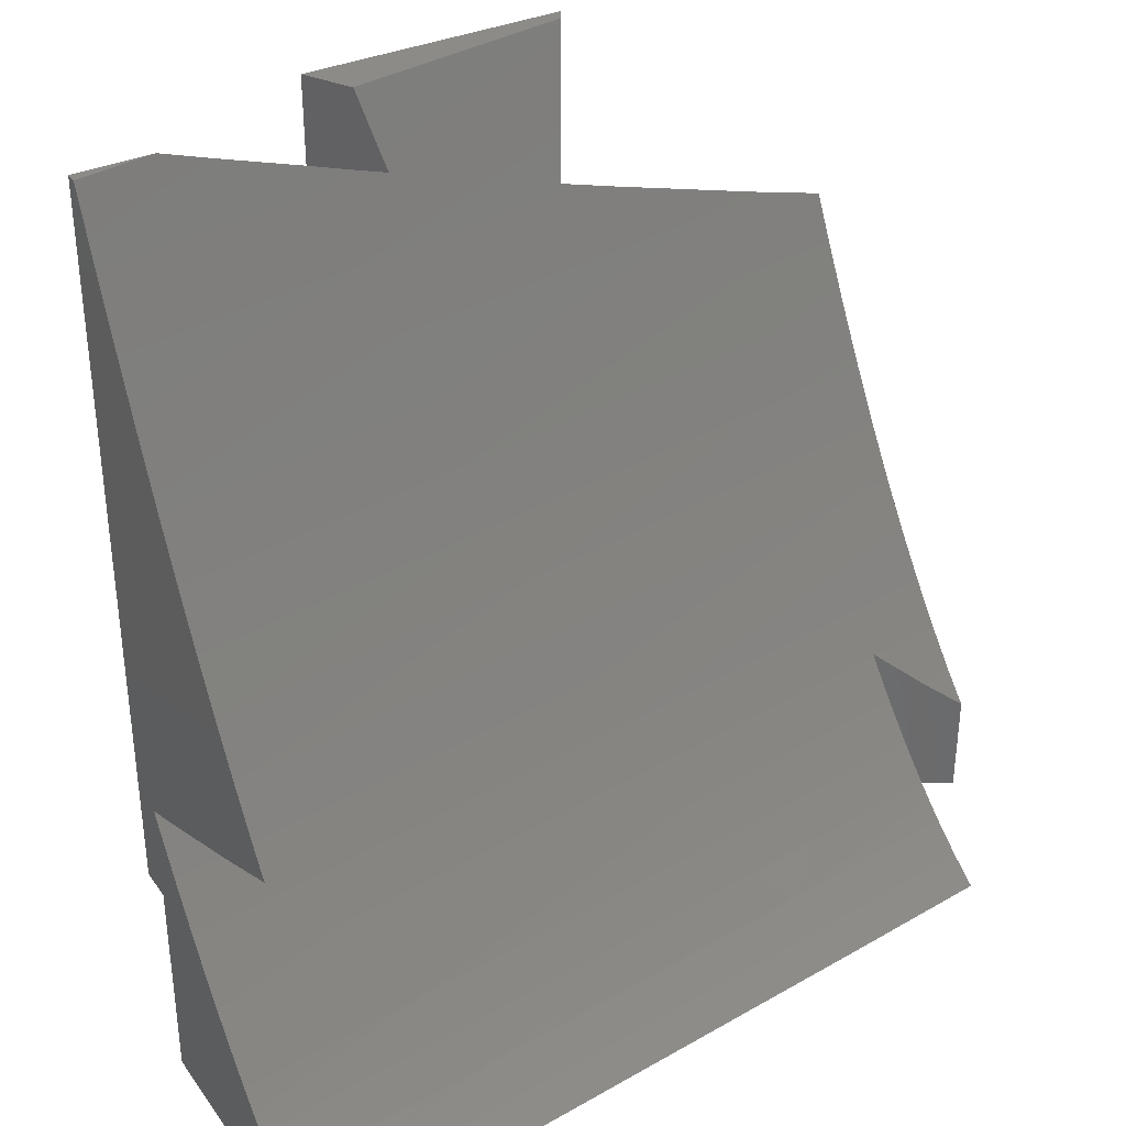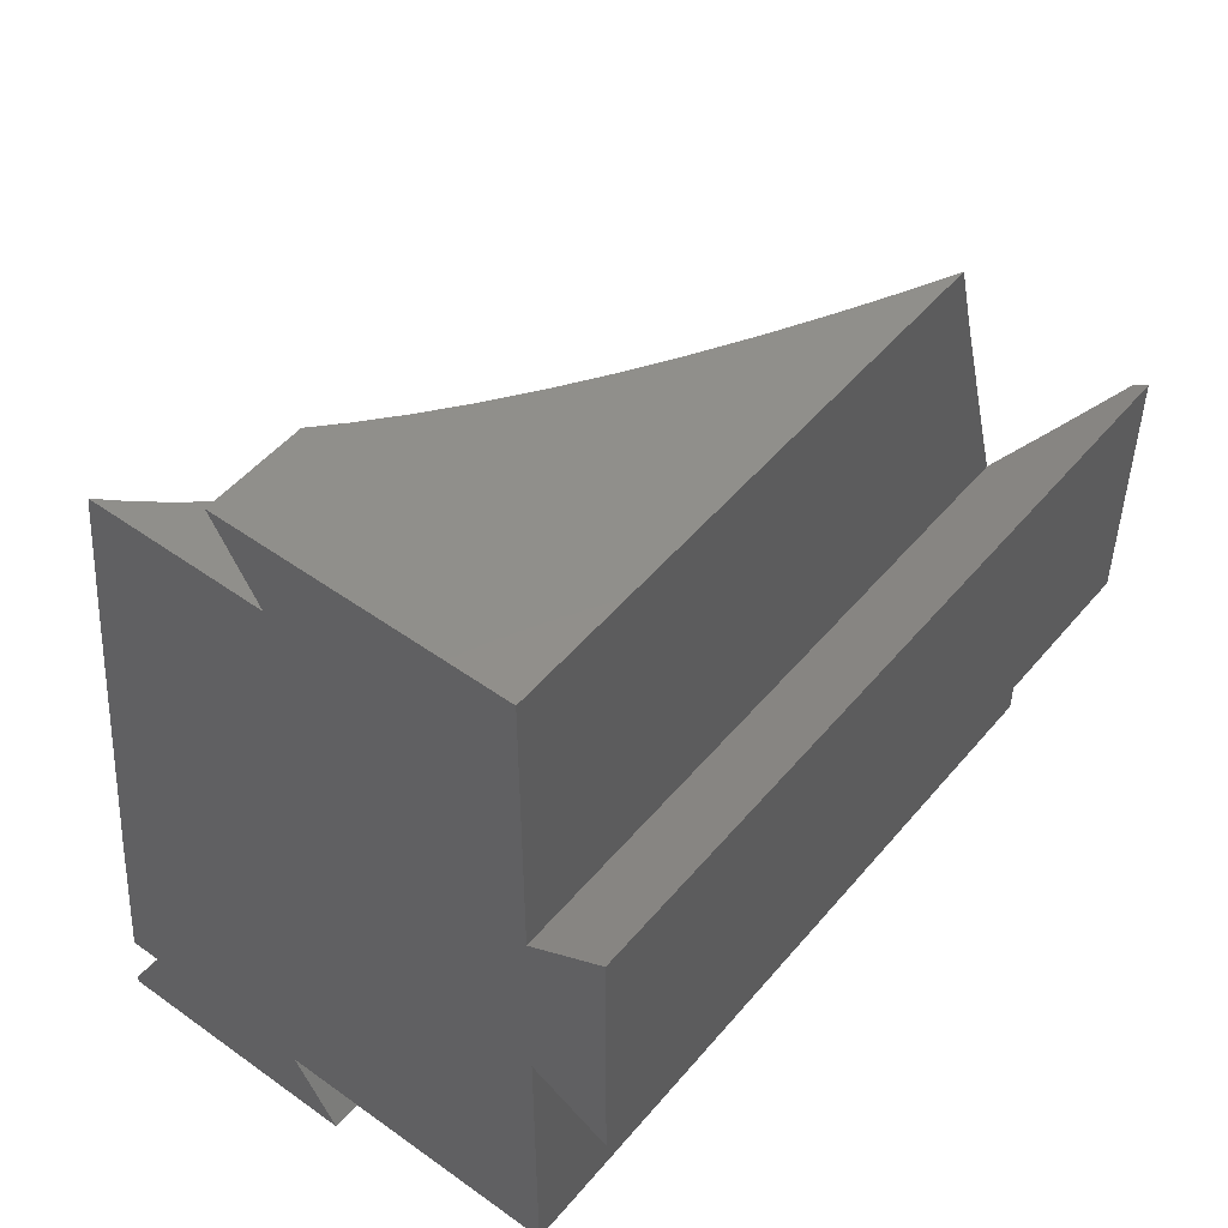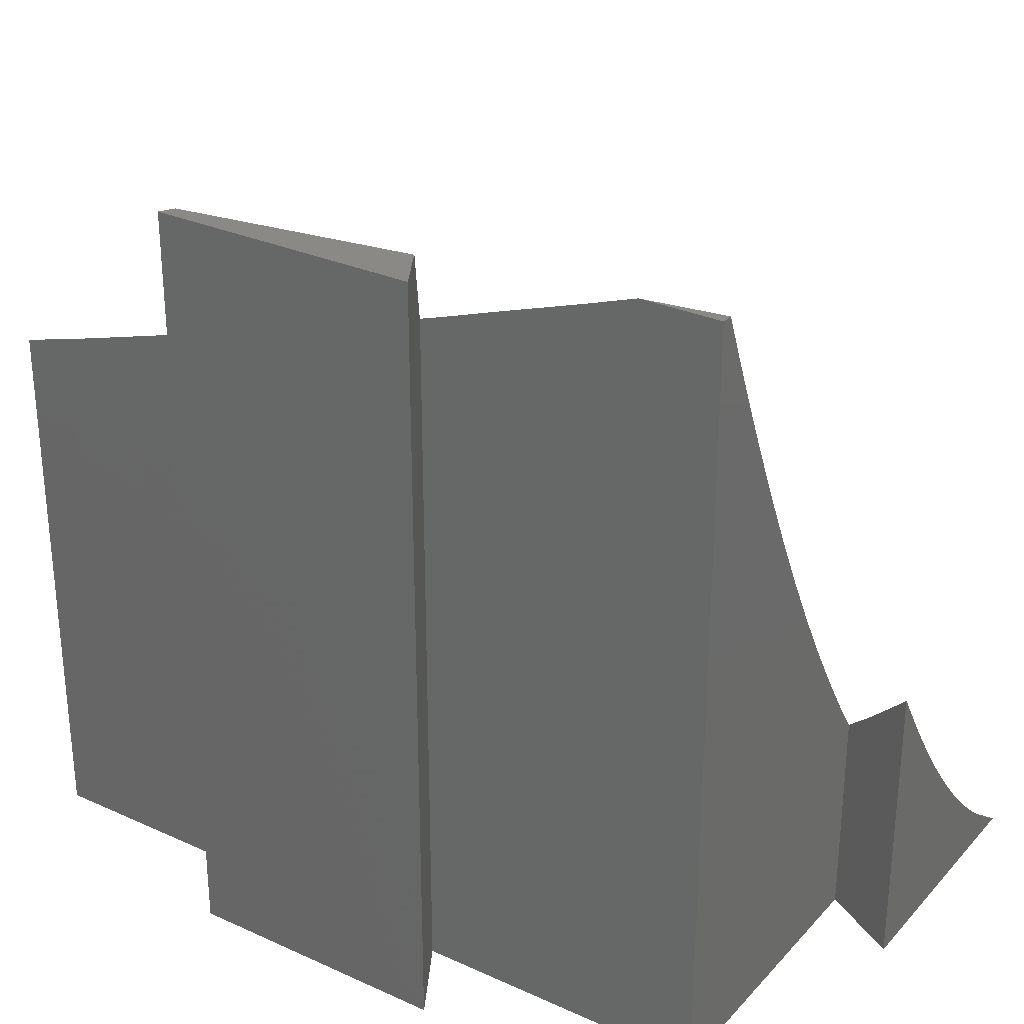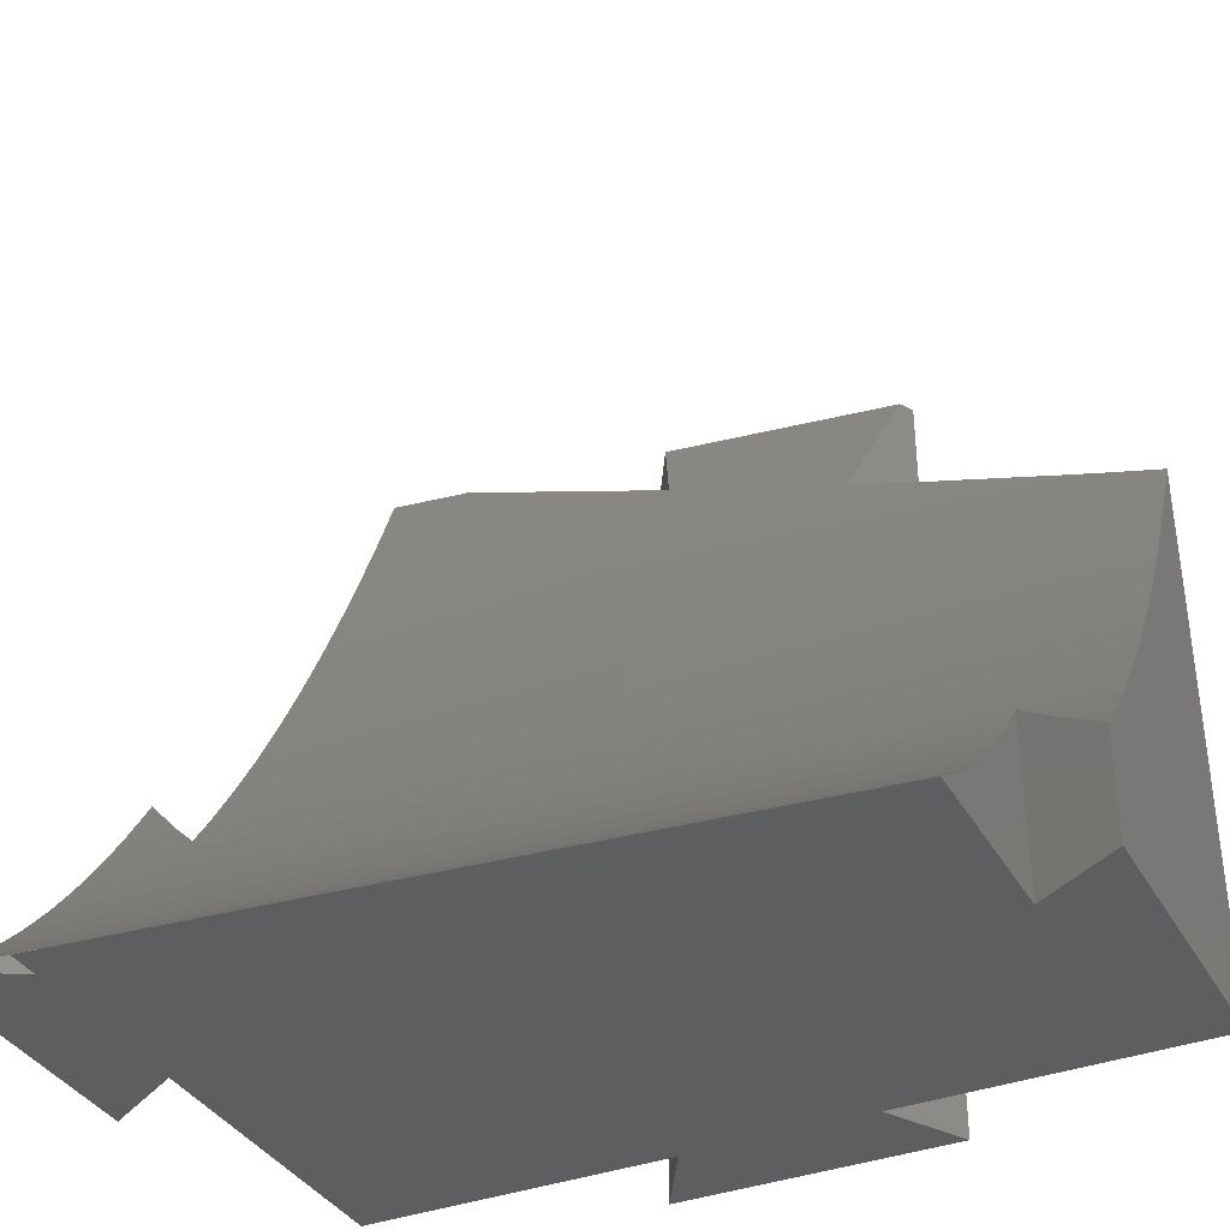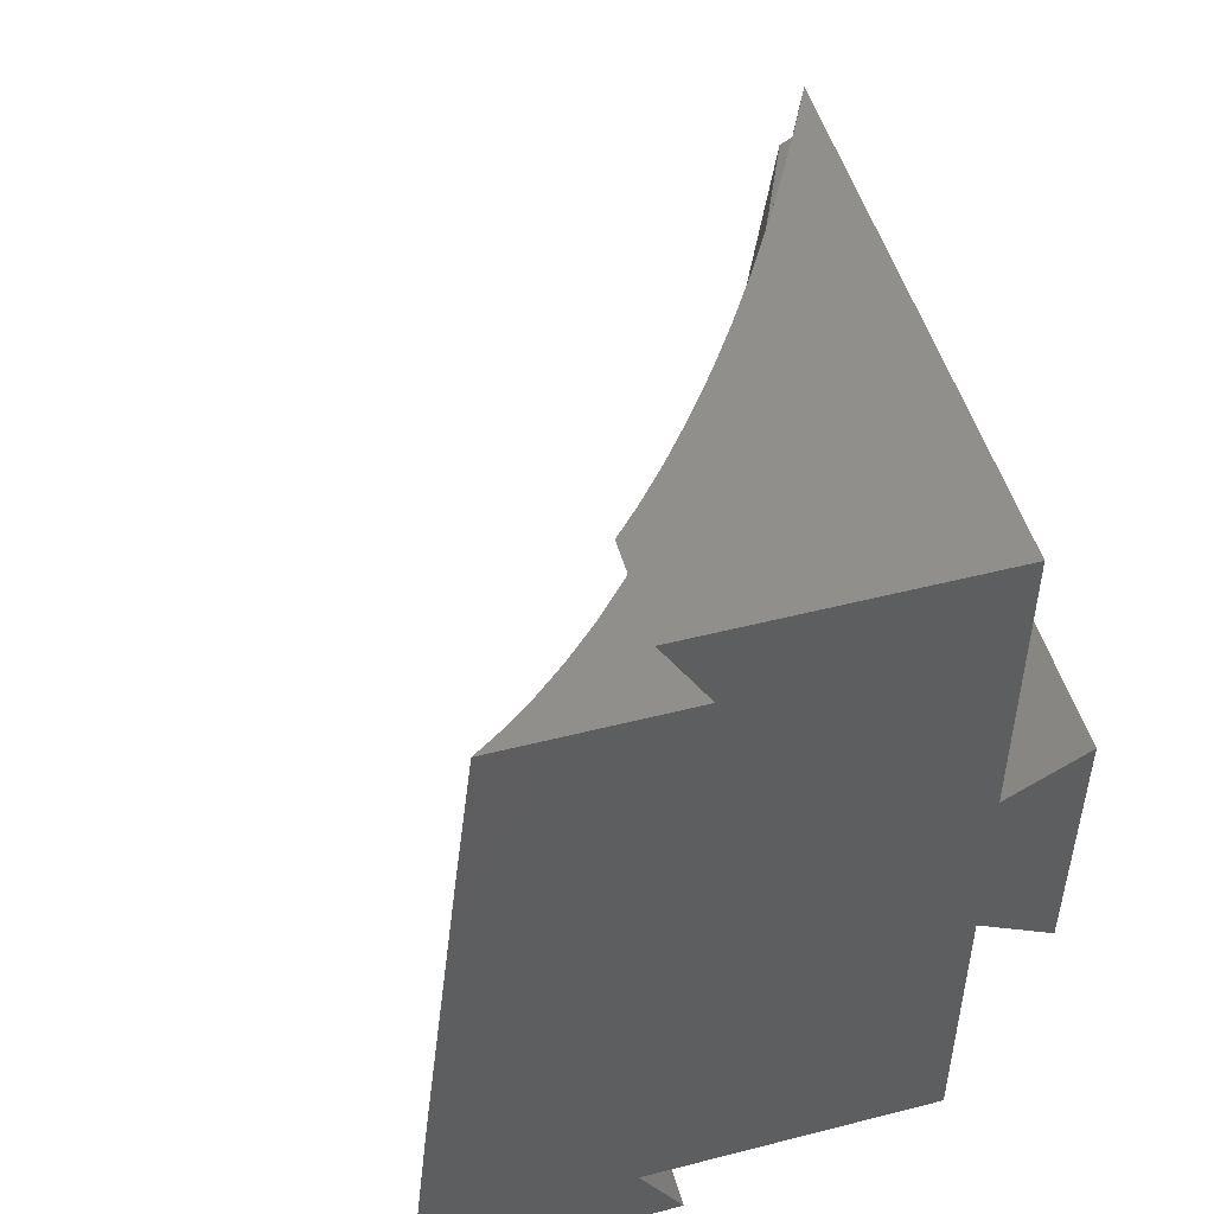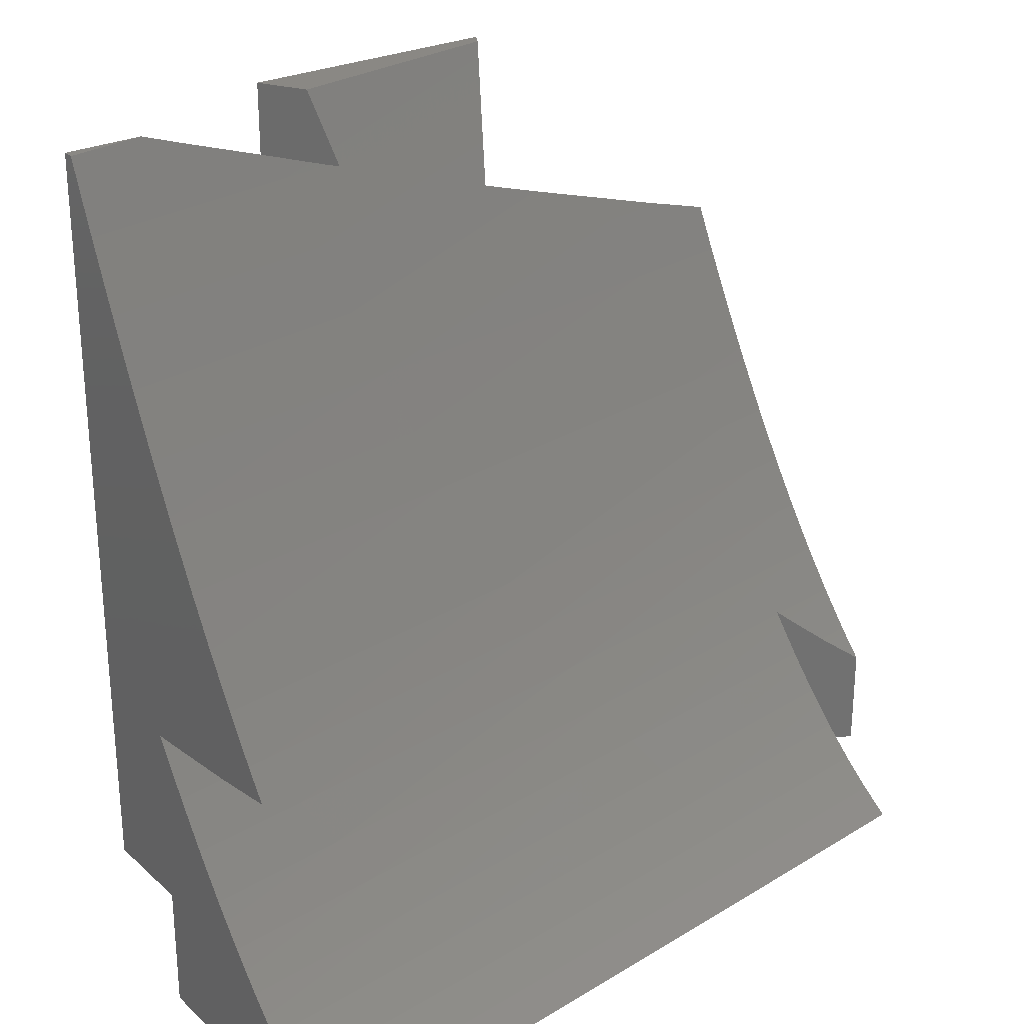
<metadata>
{"format":"stl","ext":"stl","renderer":"f3d","projection":"perspective","resolution":1024,"background":"white","views":[{"elev":35.1,"azim":59.4,"up":"+Z"},{"elev":50.0,"azim":-141.7,"up":"+Y"},{"elev":29.5,"azim":-56.3,"up":"+Z"},{"elev":-36.6,"azim":116.2,"up":"+Z"},{"elev":50.1,"azim":164.3,"up":"+Y"},{"elev":27.1,"azim":53.5,"up":"+Z"}]}
</metadata>
<code>
# stl→obj: 162 verts, 320 faces
v -50 50 0
v -50 41.7 73.53
v -50 50 71.19
v -50 11.55 0
v -50 38.27 74.53
v -50 31.68 76.51
v -50 19.93 80.03
v -50 13.87 81.91
v -50 11.55 82.64
v -50 -11.55 0
v -50 -13.28 90.7
v -50 -11.55 90.13
v -50 -15.91 91.58
v -50 -50 0
v -50 -20.98 93.34
v -50 -21.14 93.4
v -50 -33.47 97.59
v -50 -50 99.8
v -50 -39.77 99.8
v -21.95 50 24.81
v -19.35 50 21.49
v -12.12 50 0
v -15.02 50 16.46
v -12.12 50 13.38
v -15.38 50 16.86
v -19.21 50 21.32
v -23.32 50 26.54
v -23.39 50 26.64
v -27.29 50 32.01
v -27.57 50 32.42
v -31.26 50 37.89
v -31.75 50 38.66
v -35.24 50 44.19
v -35.93 50 45.34
v -39.22 50 50.9
v -40.11 50 52.47
v -48.46 50 68.08
v -47.18 50 65.57
v -44.28 50 60.06
v -43.2 50 58.03
v -46.16 -50 94.09
v -48.52 -50 99.8
v -44.74 -50 90.7
v -42.15 -50 84.7
v -40.92 -50 81.91
v -38.14 -50 75.77
v -37.1 -50 73.53
v -34.12 -50 67.28
v -18.3 -50 38.29
v -21.86 -50 44.19
v -33.29 -50 65.57
v -30.1 -50 59.25
v -29.47 -50 58.03
v -26.08 -50 51.67
v -25.67 -50 50.9
v -22.06 -50 44.54
v -18.06 -50 37.89
v -18.04 -50 37.87
v -14.28 -50 32.01
v -14.04 -50 31.66
v -11.55 -50 28.06
v -11.55 -50 0
v 11.55 -50 0
v 12.08 -50 2.461
v 11.55 -50 2.878
v 13.98 -50 1.151
v 15.68 -50 0
v -60 -17.32 0
v -60 17.32 99.8
v -60 17.32 0
v -60 -17.32 99.8
v -57.3 15.76 97.89
v -58.18 16.27 99.8
v -53.93 13.81 90.7
v -52.55 13.02 87.84
v -50.89 -12.06 92.35
v -53.78 -13.73 99.8
v -50.23 -11.68 90.7
v -17.32 -60 0
v -16.83 -60 37.89
v -17.32 -60 38.72
v -15.91 -60 36.44
v -13.06 -60 32.01
v -11.93 -60 30.33
v -9.305 -60 26.54
v -7.941 -60 24.69
v -5.549 -60 21.49
v -3.956 -60 19.5
v -1.798 -60 16.86
v 0.02791 -60 14.78
v 1.949 -60 12.63
v 4.012 -60 10.52
v 5.692 -60 8.827
v 7.995 -60 6.723
v 9.431 -60 5.436
v 11.98 -60 3.394
v 13.16 -60 2.461
v 15.96 -60 0.532
v 16.75 -60 0
v -13.37 -53.16 31.24
v -13.8 -53.91 32.01
v -16.29 -58.22 36.7
v -16.91 -59.3 37.89
v 12.2 -51.13 2.461
v 15.25 -56.41 0.754
v 16.62 -58.78 0
v -18 39.5 21.49
v -18.19 39.5 0
v -18.19 39.5 21.74
v -16.95 39.5 20.25
v -14.05 39.5 16.86
v -12.78 39.5 15.48
v -10.1 39.5 12.63
v -8.611 39.5 11.18
v -6.163 39.5 8.827
v -4.44 39.5 7.328
v -2.226 39.5 5.436
v -0.2682 39.5 3.942
v 1.707 39.5 2.461
v 3.903 39.5 1.018
v 5.481 39.5 0
v -14.24 46.34 16.12
v -14.79 45.37 16.86
v -17.29 41.06 20.41
v -18.03 39.77 21.49
v 12.91 -24.32 0
v 7.833 19.84 0
v 13.12 -26.11 0
v 7.608 21.7 0
v -48.98 -20.35 90.7
v -45.42 -18.11 81.91
v -48.7 32.48 73.53
v -41.86 -15.84 73.53
v -45.06 34.76 65.57
v -38.3 -13.53 65.57
v -41.42 37.07 58.03
v -34.74 -11.18 58.03
v -37.77 39.41 50.9
v -31.18 -8.795 50.9
v -34.13 41.79 44.19
v -27.62 -6.371 44.19
v -30.49 44.21 37.89
v -24.06 -3.909 37.89
v -18.08 -49.84 37.89
v -26.85 46.65 32.01
v -20.5 -1.409 32.01
v -14.6 -47.36 32.01
v -23.2 49.13 26.54
v -16.94 1.129 26.54
v -11.11 -44.84 26.54
v -13.38 3.704 21.49
v -7.632 -42.28 21.49
v -9.824 6.317 16.86
v -4.151 -39.67 16.86
v -6.265 8.969 12.63
v -0.669 -37.02 12.63
v -2.706 11.66 8.827
v 2.812 -34.33 8.827
v 0.854 14.38 5.436
v 6.294 -31.6 5.436
v 4.413 17.15 2.461
v 9.775 -28.82 2.461
f 1 2 3
f 4 2 1
f 2 4 5
f 5 4 6
f 6 4 7
f 7 4 8
f 8 4 9
f 10 11 12
f 10 13 11
f 14 13 10
f 13 14 15
f 15 14 16
f 16 14 17
f 18 17 14
f 17 18 19
f 1 20 21
f 22 23 24
f 22 25 23
f 1 25 22
f 25 1 26
f 26 1 21
f 20 1 27
f 27 1 28
f 28 1 29
f 29 1 30
f 30 1 31
f 31 1 32
f 32 1 33
f 33 1 34
f 34 1 35
f 35 1 36
f 37 1 3
f 38 1 37
f 39 1 38
f 40 1 39
f 36 1 40
f 18 41 42
f 18 43 41
f 18 44 43
f 14 44 18
f 44 14 45
f 45 14 46
f 46 14 47
f 47 14 48
f 14 49 50
f 48 14 51
f 14 52 51
f 14 53 52
f 14 54 53
f 14 55 54
f 14 56 55
f 14 50 56
f 49 14 57
f 14 58 57
f 14 59 58
f 14 60 59
f 14 61 60
f 61 14 62
f 63 64 65
f 63 66 64
f 66 63 67
f 68 69 70
f 69 68 71
f 72 69 73
f 74 69 72
f 75 69 74
f 70 75 9
f 70 9 4
f 75 70 69
f 71 76 77
f 71 78 76
f 71 12 78
f 68 12 71
f 12 68 10
f 79 80 81
f 79 82 80
f 79 83 82
f 79 84 83
f 79 85 84
f 79 86 85
f 79 87 86
f 79 88 87
f 79 89 88
f 79 90 89
f 79 91 90
f 79 92 91
f 79 93 92
f 79 94 93
f 79 95 94
f 79 96 95
f 79 97 96
f 79 98 97
f 98 79 99
f 79 61 62
f 61 79 100
f 100 79 101
f 101 79 102
f 102 79 103
f 103 79 81
f 104 63 65
f 105 63 104
f 63 105 106
f 107 108 109
f 110 108 107
f 111 108 110
f 112 108 111
f 113 108 112
f 114 108 113
f 115 108 114
f 116 108 115
f 117 108 116
f 118 108 117
f 119 108 118
f 120 108 119
f 108 120 121
f 108 24 122
f 108 122 123
f 108 123 124
f 108 124 125
f 108 125 109
f 24 108 22
f 71 73 69
f 73 71 77
f 42 19 18
f 99 63 106
f 10 126 62
f 126 10 127
f 4 127 10
f 99 62 63
f 62 99 79
f 63 128 67
f 62 128 63
f 128 62 126
f 108 127 4
f 10 62 14
f 129 108 121
f 127 108 129
f 1 108 4
f 108 1 22
f 68 4 10
f 4 68 70
f 130 11 13
f 76 74 72
f 74 76 78
f 130 13 15
f 77 72 73
f 72 77 76
f 130 15 16
f 17 130 16
f 43 17 41
f 17 43 130
f 41 19 42
f 19 41 17
f 75 131 9
f 8 9 131
f 74 12 75
f 12 74 78
f 12 131 75
f 11 131 12
f 131 11 130
f 45 130 44
f 130 45 131
f 43 44 130
f 132 2 5
f 132 5 6
f 7 132 6
f 132 7 133
f 8 133 7
f 133 8 131
f 47 131 46
f 131 47 133
f 45 46 131
f 134 38 37
f 2 37 3
f 2 134 37
f 134 2 132
f 135 134 132
f 133 135 132
f 51 133 48
f 133 51 135
f 47 48 133
f 136 40 39
f 38 136 39
f 136 38 134
f 137 136 134
f 135 137 134
f 53 135 52
f 135 53 137
f 51 52 135
f 138 35 36
f 40 138 36
f 138 40 136
f 139 138 136
f 137 139 136
f 55 137 54
f 137 55 139
f 53 54 137
f 140 33 34
f 35 140 34
f 140 35 138
f 141 140 138
f 139 141 138
f 50 139 56
f 139 50 141
f 55 56 139
f 142 31 32
f 33 142 32
f 142 33 140
f 143 142 140
f 141 143 140
f 144 143 141
f 50 144 141
f 144 50 49
f 57 144 49
f 80 103 81
f 145 29 30
f 31 145 30
f 145 31 142
f 146 145 142
f 143 146 142
f 147 146 143
f 144 147 143
f 59 144 58
f 144 59 147
f 83 102 82
f 102 83 101
f 57 58 144
f 82 103 80
f 103 82 102
f 148 27 28
f 29 148 28
f 148 29 145
f 149 148 145
f 146 149 145
f 150 149 146
f 147 150 146
f 61 147 60
f 147 61 150
f 85 100 84
f 100 85 61
f 61 85 150
f 59 60 147
f 84 101 83
f 101 84 100
f 148 20 27
f 125 20 148
f 20 125 21
f 148 109 125
f 109 151 107
f 151 109 148
f 149 151 148
f 152 151 149
f 150 152 149
f 87 150 86
f 150 87 152
f 85 86 150
f 153 111 110
f 26 123 25
f 123 26 124
f 107 153 110
f 153 107 151
f 21 124 26
f 124 21 125
f 154 153 151
f 152 154 151
f 89 152 88
f 152 89 154
f 87 88 152
f 155 113 112
f 122 24 23
f 111 155 112
f 155 111 153
f 25 122 23
f 122 25 123
f 156 155 153
f 154 156 153
f 91 154 90
f 154 91 156
f 89 90 154
f 113 157 114
f 157 113 155
f 157 115 114
f 156 158 155
f 158 157 155
f 93 156 92
f 156 93 158
f 91 92 156
f 115 159 116
f 159 115 157
f 159 117 116
f 158 160 157
f 160 159 157
f 93 94 158
f 158 95 160
f 95 158 94
f 117 161 118
f 161 117 159
f 161 119 118
f 160 162 159
f 162 161 159
f 95 96 160
f 160 64 162
f 104 96 97
f 65 96 104
f 64 160 65
f 65 160 96
f 127 129 161
f 119 129 120
f 129 119 161
f 129 121 120
f 128 126 162
f 162 126 161
f 126 127 161
f 64 66 162
f 105 97 98
f 97 105 104
f 162 67 128
f 67 162 66
f 106 98 99
f 98 106 105

</code>
